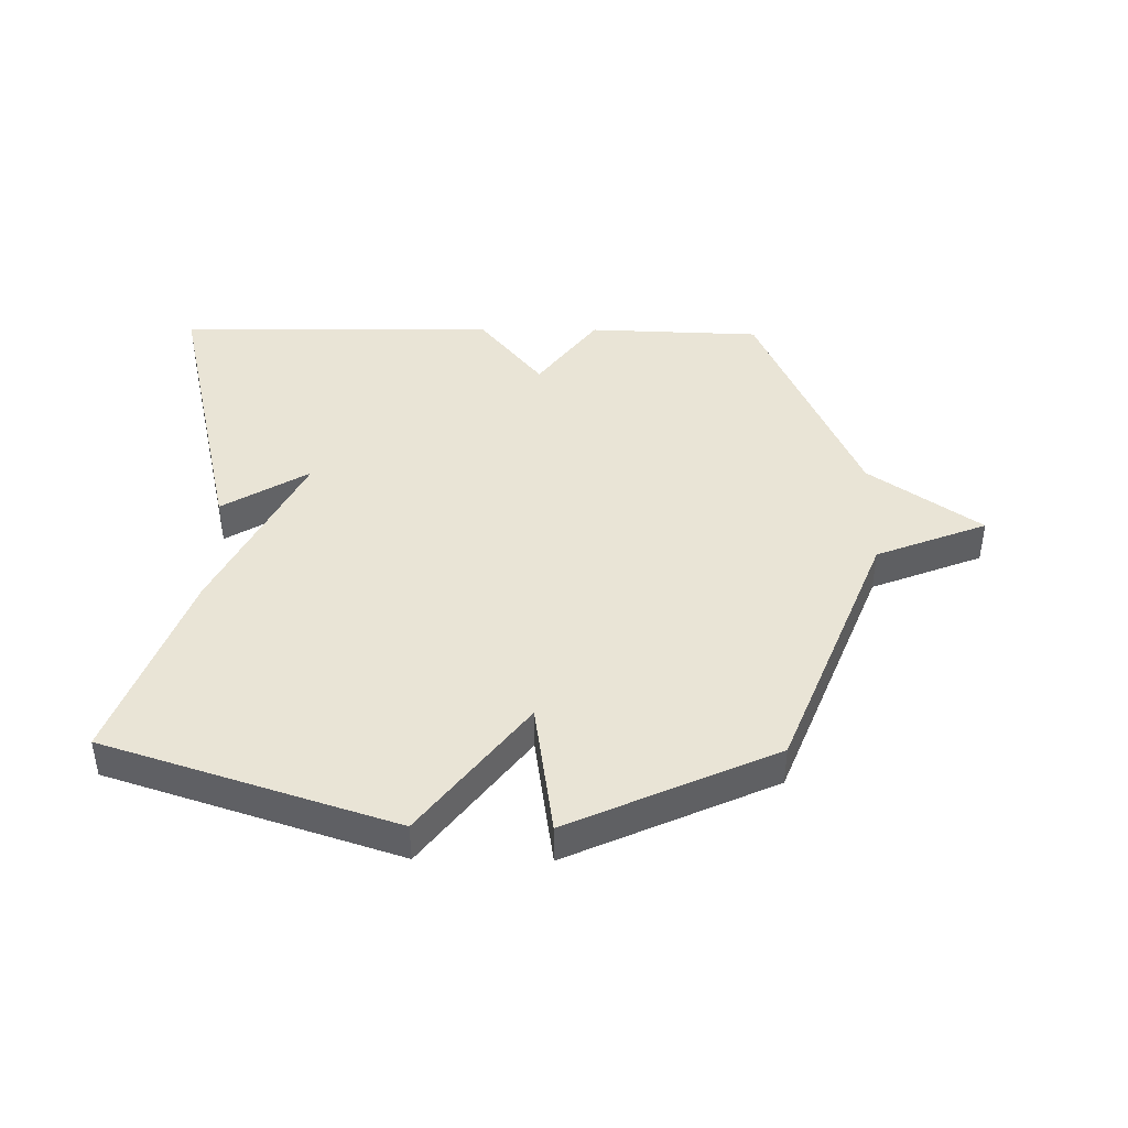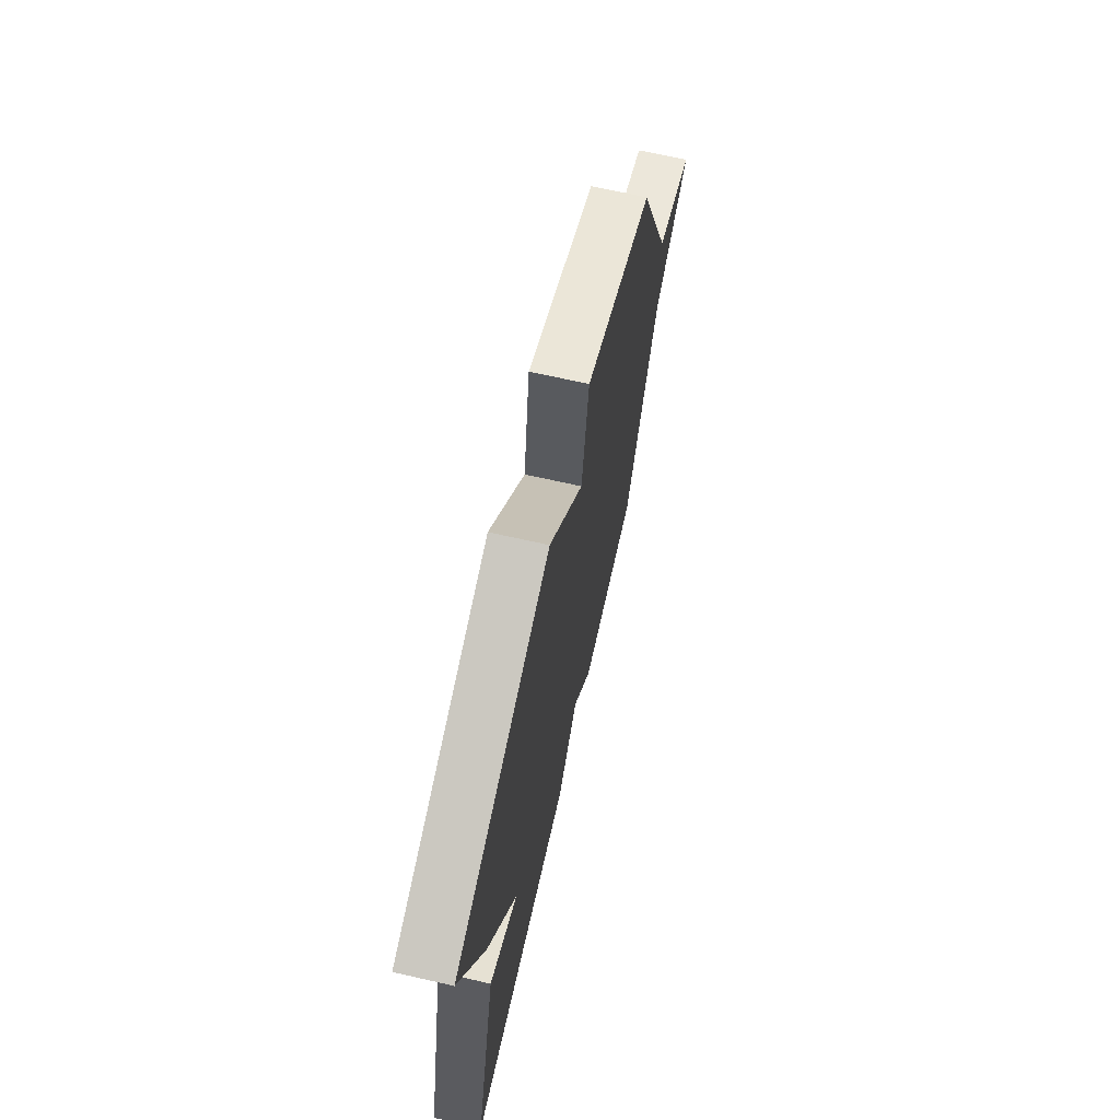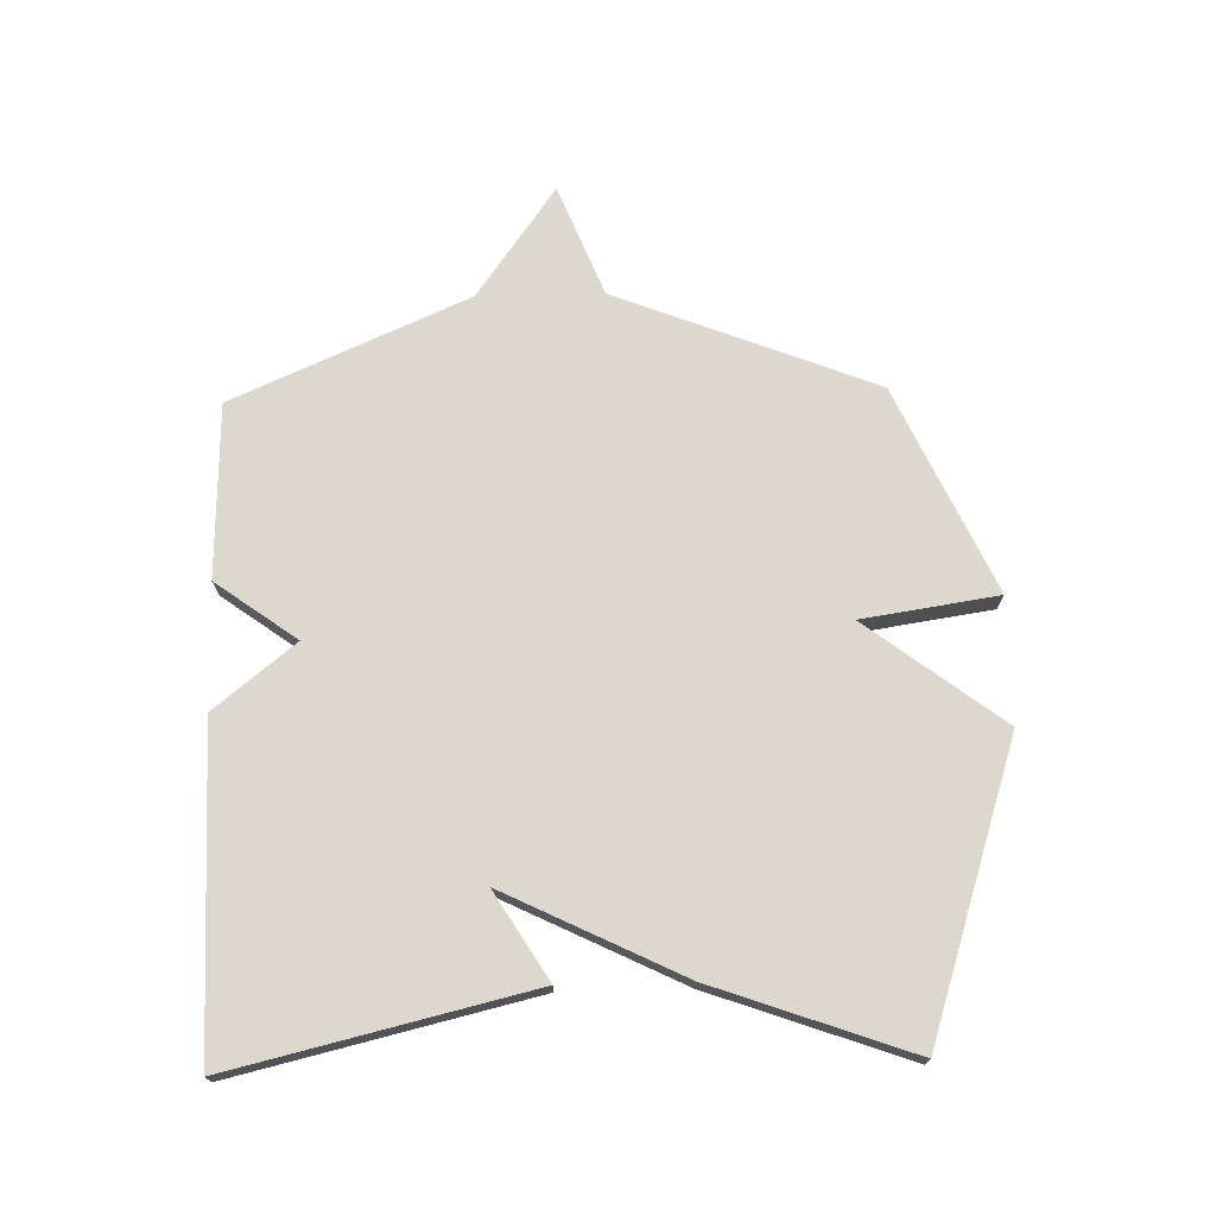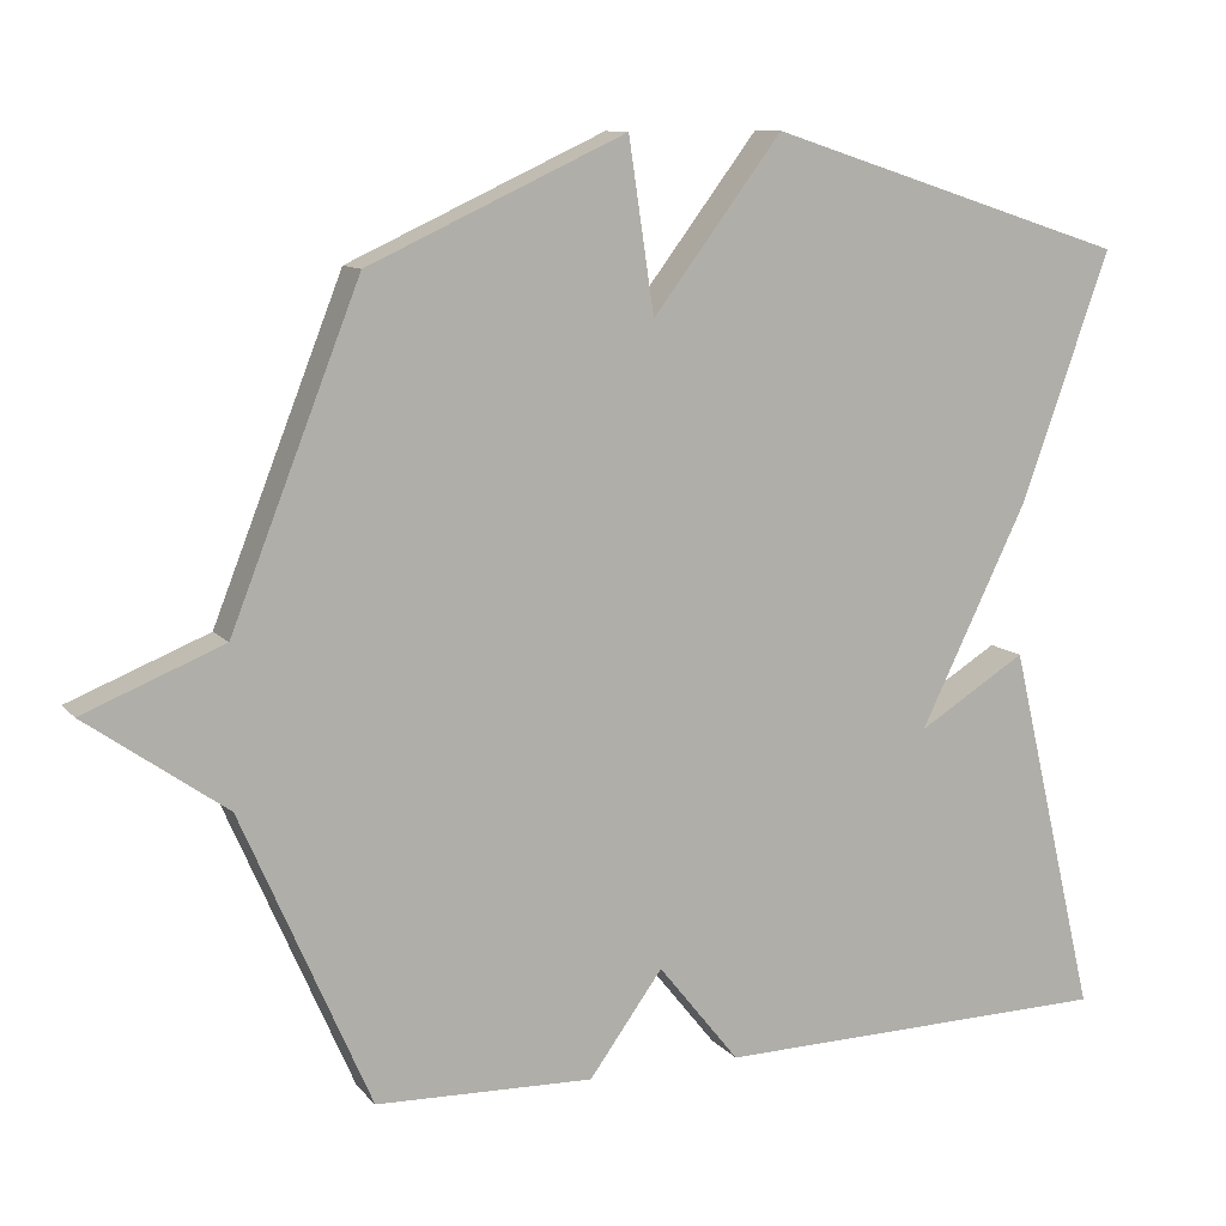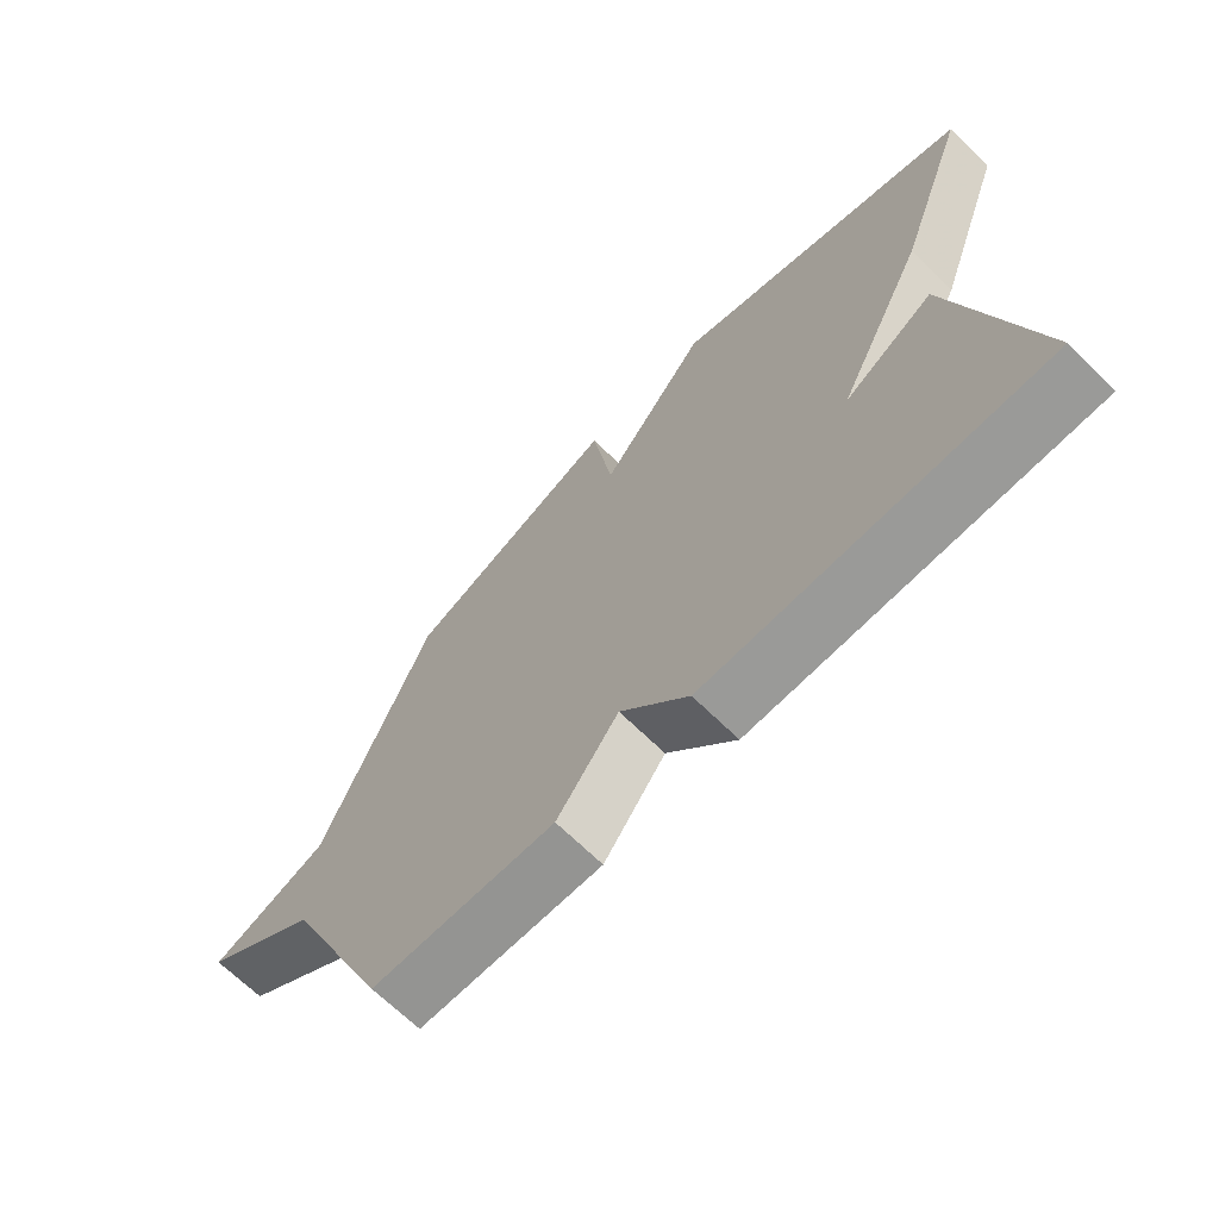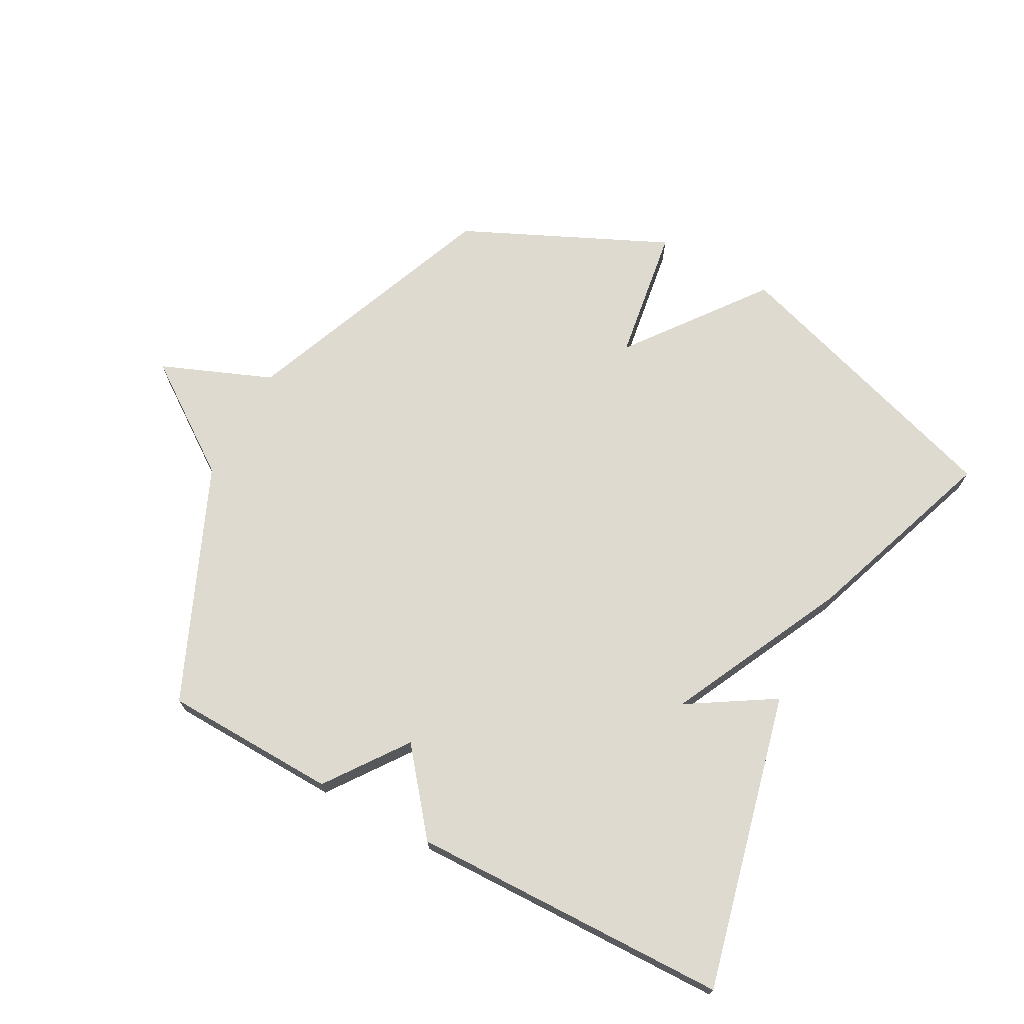
<metadata>
{"format":"obj","ext":"obj","renderer":"f3d","projection":"perspective","resolution":1024,"background":"white","views":[{"elev":42.4,"azim":0.9,"up":"+Y"},{"elev":68.8,"azim":-77.2,"up":"+Z"},{"elev":72.4,"azim":-91.4,"up":"+Y"},{"elev":10.6,"azim":156.6,"up":"+Z"},{"elev":-68.4,"azim":-134.4,"up":"+Z"},{"elev":70.6,"azim":-151.7,"up":"+Y"}]}
</metadata>
<code>
v 0.5 0.07 0.5
v 0.666 0.07 0.08
v 0.846 0.07 0.008
v 0.666 0.07 -0.12
v 0.5 0.07 -0.5
v 0.218 0.07 -0.509
v 0.123 0.07 -0.378
v 0.018 0.07 -0.509
v -0.5 0.07 -0.5
v -0.386 0.07 -0.019
v -0.246 0.07 -0.105
v -0.386 0.07 0.181
v -0.5 0.07 0.5
v -0.032 0.07 0.652
v 0.135 0.07 0.432
v 0.168 0.07 0.652
v 0.5 0 0.5
v 0.666 0 0.08
v 0.846 0 0.008
v 0.666 0 -0.12
v 0.5 0 -0.5
v 0.218 0 -0.509
v 0.123 0 -0.378
v 0.018 0 -0.509
v -0.5 0 -0.5
v -0.386 0 -0.019
v -0.246 0 -0.105
v -0.386 0 0.181
v -0.5 0 0.5
v -0.032 0 0.652
v 0.135 0 0.432
v 0.168 0 0.652
f 15 16 1 2
f 13 14 15
f 12 13 15
f 11 12 15
f 11 15 2
f 9 10 11
f 8 9 11
f 7 8 11
f 2 3 4
f 11 2 4
f 7 11 4
f 4 5 6 7
f 18 17 32 31
f 31 30 29
f 31 29 28
f 31 28 27
f 18 31 27
f 27 26 25
f 27 25 24
f 27 24 23
f 20 19 18
f 20 18 27
f 20 27 23
f 23 22 21 20
f 1 17 18 2
f 2 18 19 3
f 3 19 20 4
f 4 20 21 5
f 5 21 22 6
f 6 22 23 7
f 7 23 24 8
f 8 24 25 9
f 9 25 26 10
f 10 26 27 11
f 11 27 28 12
f 12 28 29 13
f 13 29 30 14
f 14 30 31 15
f 15 31 32 16
f 16 32 17 1

</code>
